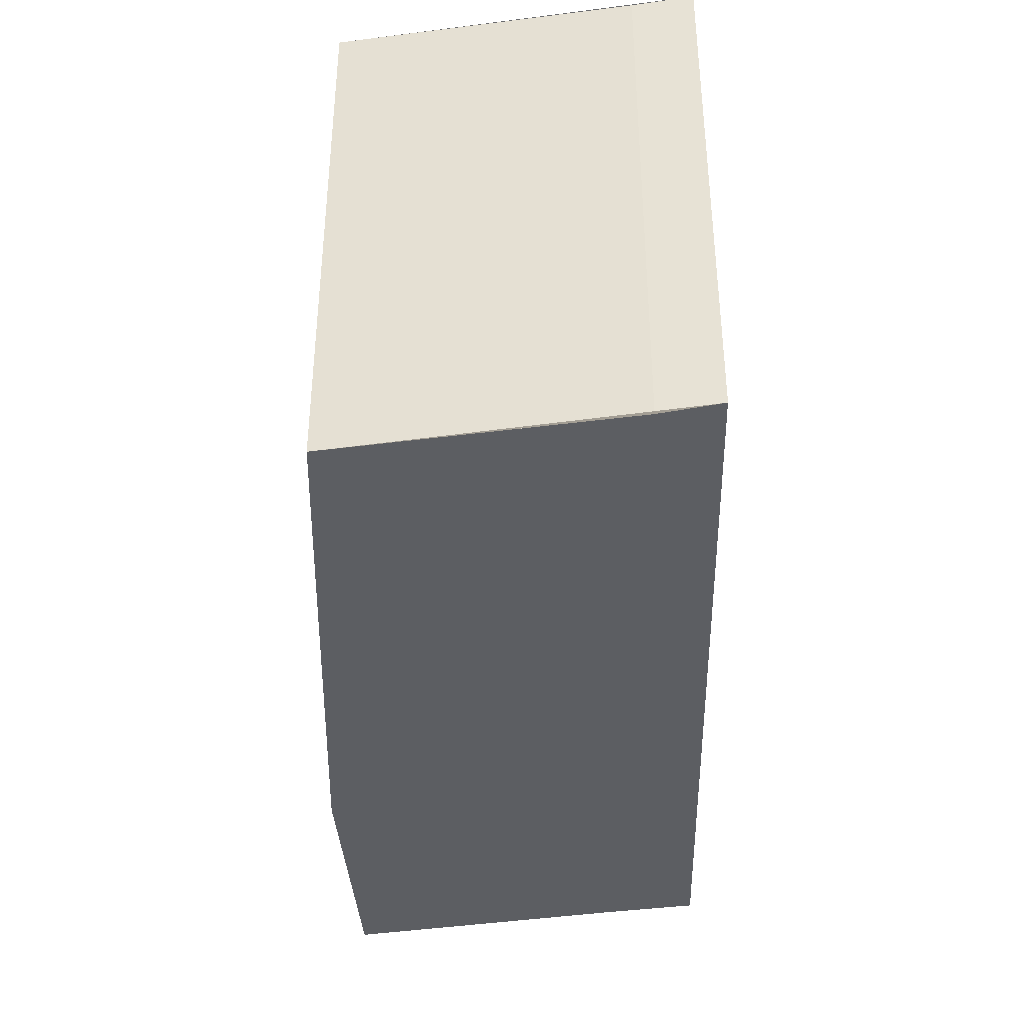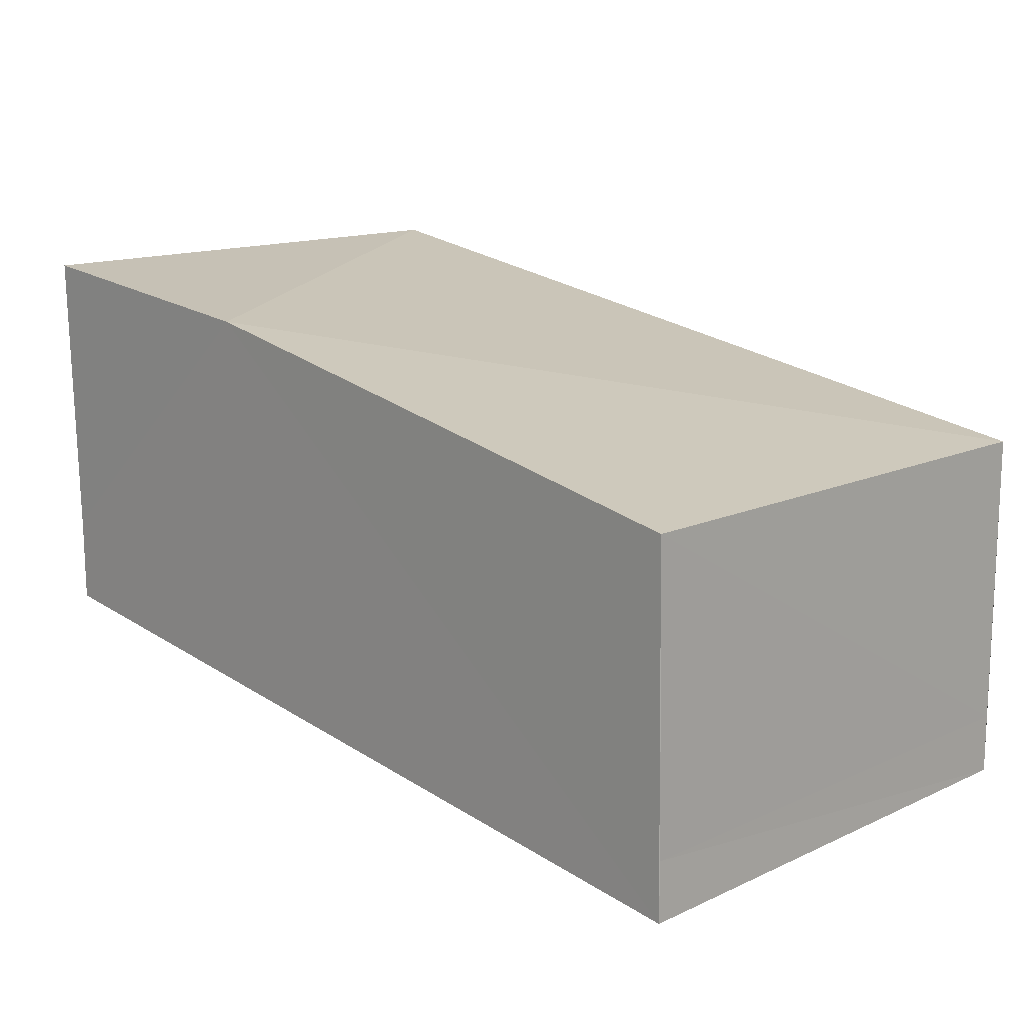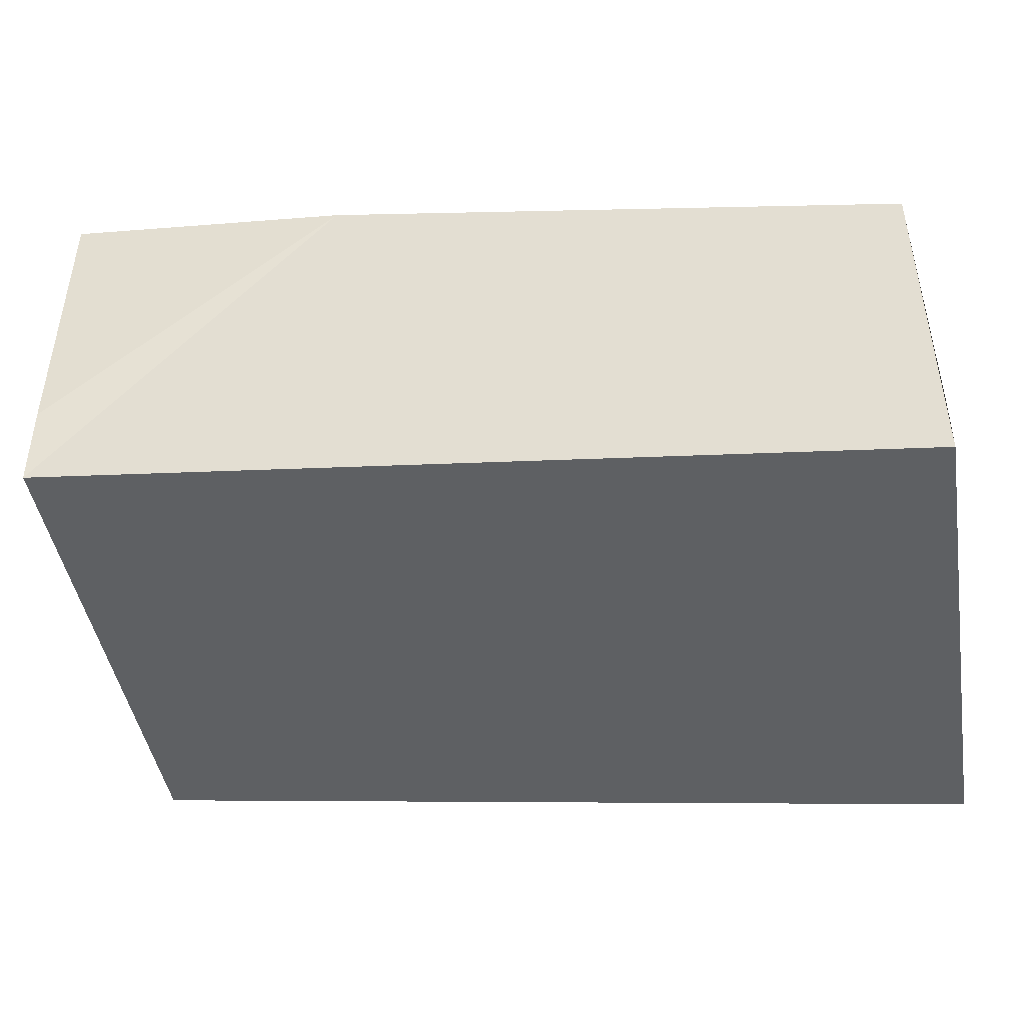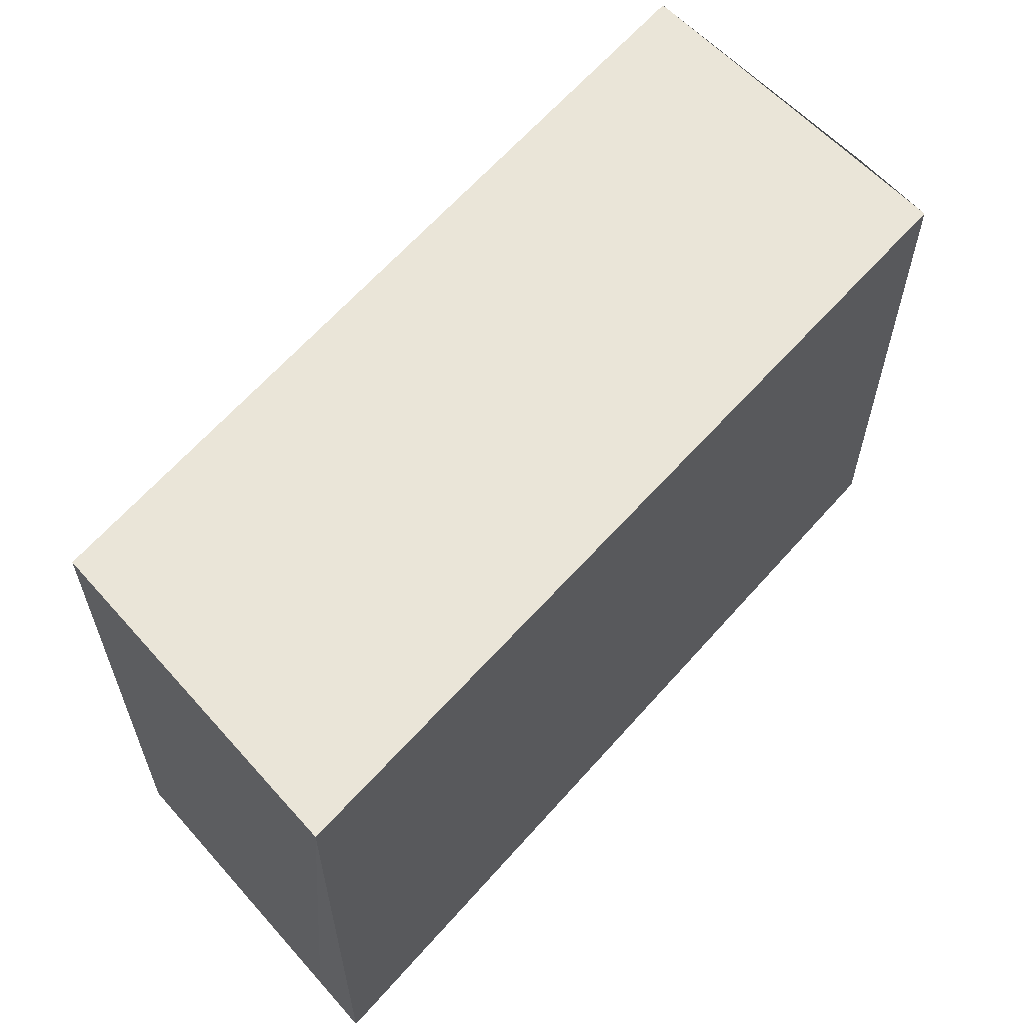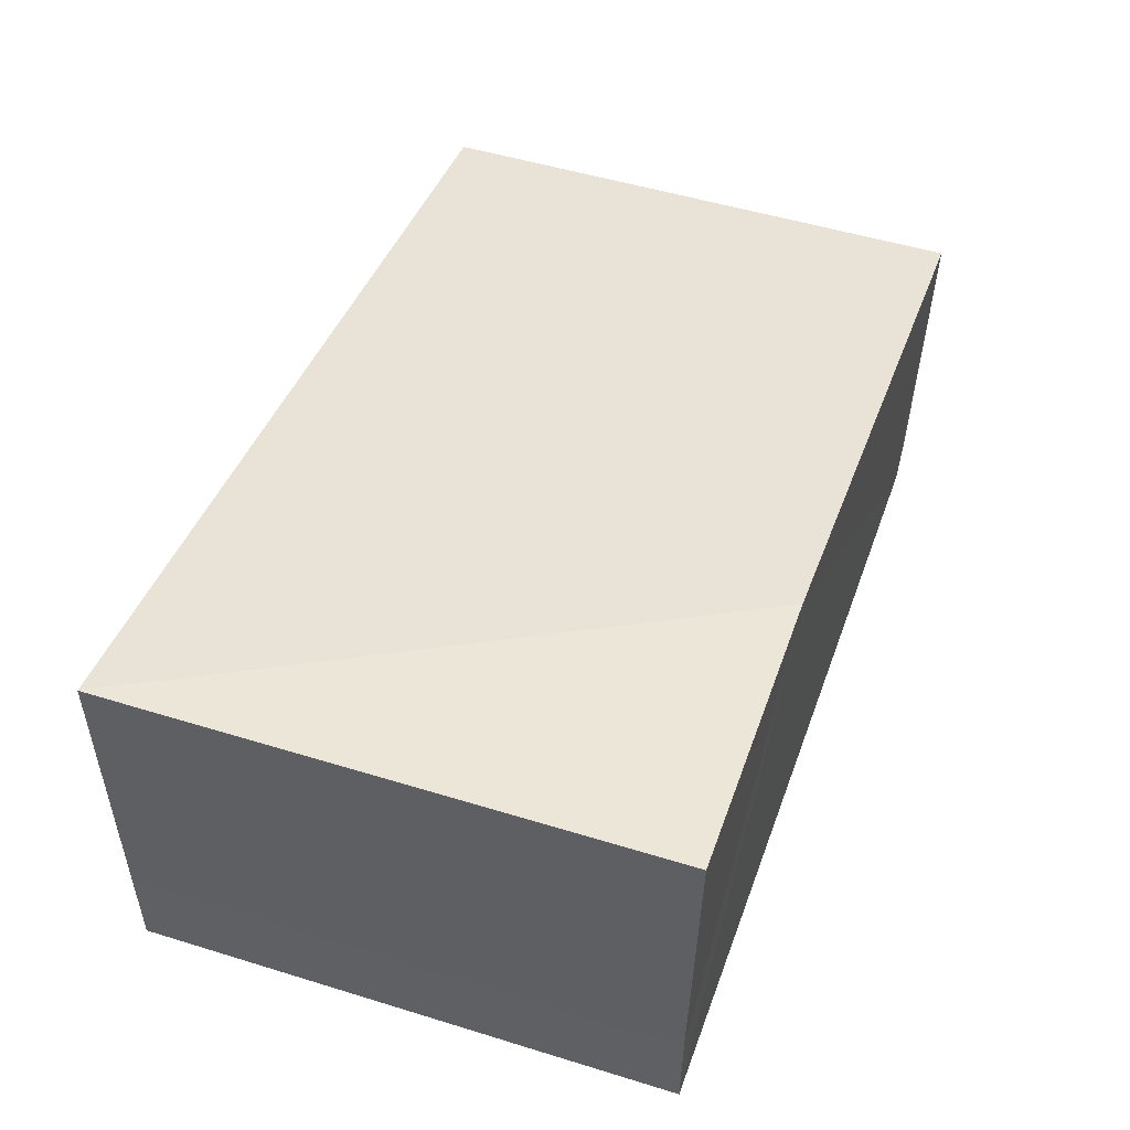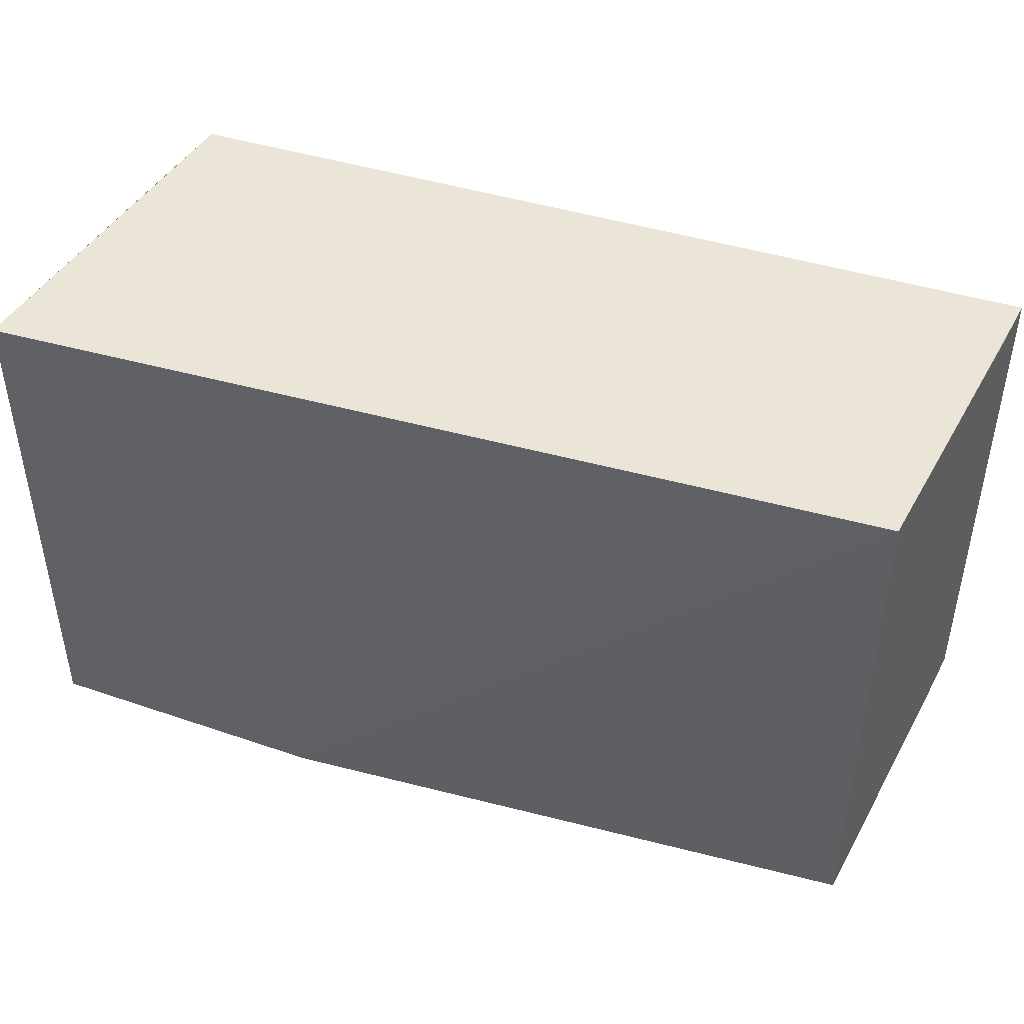
<metadata>
{"format":"obj","ext":"obj","renderer":"f3d","projection":"perspective","resolution":1024,"background":"white","views":[{"elev":-38.0,"azim":-80.6,"up":"+Z"},{"elev":14.0,"azim":-135.2,"up":"+Y"},{"elev":-45.4,"azim":-170.5,"up":"+Y"},{"elev":59.2,"azim":-41.4,"up":"+Z"},{"elev":50.9,"azim":108.6,"up":"+Y"},{"elev":44.3,"azim":-152.4,"up":"+Z"}]}
</metadata>
<code>
v -100738 -8.878e+04 2.248
v -100738 -8.878e+04 2.231
v -100739 -8.878e+04 2.228
v -100738 -8.878e+04 2.248
v -100739 -8.878e+04 2.228
v -100741 -8.878e+04 4.02
v -100741 -8.878e+04 2.218
v -100739 -8.878e+04 2.228
v -100741 -8.878e+04 4.02
v -100739 -8.878e+04 2.228
v -100738 -8.878e+04 4.02
v -100741 -8.878e+04 4.02
v -100738 -8.878e+04 4.02
v -100739 -8.878e+04 2.228
v -100738 -8.878e+04 2.231
v -100738 -8.878e+04 4.02
v -100738 -8.878e+04 2.231
v -100738 -8.878e+04 2.248
v -100738 -8.878e+04 4.02
v -100738 -8.878e+04 2.231
v -100738 -8.878e+04 4.02
v -100738 -8.878e+04 2.248
v -100738 -8.878e+04 4.02
v -100738 -8.878e+04 4.02
v -100738 -8.878e+04 2.248
v -100738 -8.878e+04 2.251
v -100738 -8.878e+04 4.02
v -100738 -8.878e+04 2.248
v -100738 -8.878e+04 4.02
v -100738 -8.878e+04 2.251
v -100738 -8.878e+04 4.02
v -100738 -8.878e+04 4.02
v -100741 -8.878e+04 4.02
v -100741 -8.878e+04 4.02
v -100738 -8.878e+04 4.02
v -100741 -8.878e+04 4.02
v -100741 -8.878e+04 4.02
v -100741 -8.878e+04 4.02
v -100741 -8.878e+04 4.02
v -100741 -8.878e+04 4.02
v -100738 -8.878e+04 4.02
v -100741 -8.878e+04 4.02
v -100738 -8.878e+04 4.02
v -100738 -8.878e+04 4.02
v -100738 -8.878e+04 4.02
v -100738 -8.878e+04 4.02
v -100738 -8.878e+04 4.02
v -100738 -8.878e+04 4.02
v -100738 -8.878e+04 2.251
v -100739 -8.878e+04 2.228
v -100741 -8.878e+04 2.24
v -100738 -8.878e+04 2.251
v -100739 -8.878e+04 2.228
v -100738 -8.878e+04 2.251
v -100738 -8.878e+04 2.248
v -100739 -8.878e+04 2.228
v -100741 -8.878e+04 2.24
v -100739 -8.878e+04 2.228
v -100741 -8.878e+04 2.218
v -100741 -8.878e+04 2.24
v -100741 -8.878e+04 2.24
v -100741 -8.878e+04 2.218
v -100741 -8.878e+04 2.234
v -100741 -8.878e+04 2.24
v -100738 -8.878e+04 2.251
v -100741 -8.878e+04 2.24
v -100741 -8.878e+04 4.02
v -100738 -8.878e+04 2.251
v -100738 -8.878e+04 2.251
v -100741 -8.878e+04 4.02
v -100738 -8.878e+04 4.02
v -100738 -8.878e+04 2.251
v -100741 -8.878e+04 2.24
v -100741 -8.878e+04 2.234
v -100741 -8.878e+04 4.02
v -100741 -8.878e+04 2.24
v -100741 -8.878e+04 4.02
v -100741 -8.878e+04 2.234
v -100741 -8.878e+04 4.02
v -100741 -8.878e+04 4.02
v -100741 -8.878e+04 2.234
v -100741 -8.878e+04 2.218
v -100741 -8.878e+04 4.02
v -100741 -8.878e+04 2.234
v -100741 -8.878e+04 4.02
v -100741 -8.878e+04 2.218
v -100741 -8.878e+04 4.02
v -100741 -8.878e+04 4.02
f 1 2 3 4
f 5 6 7 8
f 9 10 11 12
f 13 14 15 16
f 17 18 19 20
f 21 22 23 24
f 25 26 27 28
f 29 30 31 32
f 33 34 35 36
f 37 38 39 40
f 41 42 43 44
f 45 46 47 48
f 49 50 51 52
f 53 54 55 56
f 57 58 59 60
f 61 62 63 64
f 65 66 67 68
f 69 70 71 72
f 73 74 75 76
f 77 78 79 80
f 81 82 83 84
f 85 86 87 88

</code>
